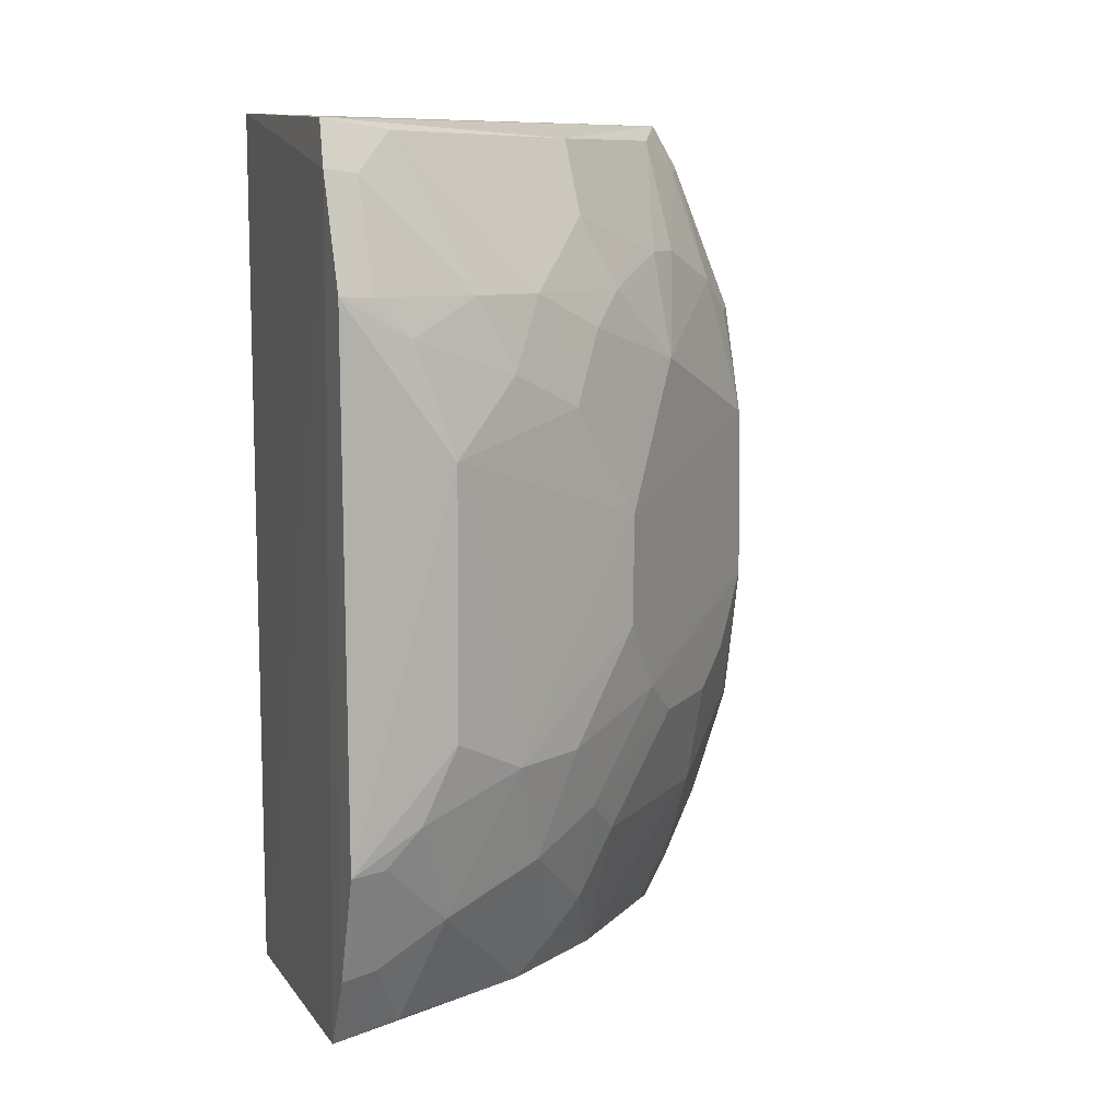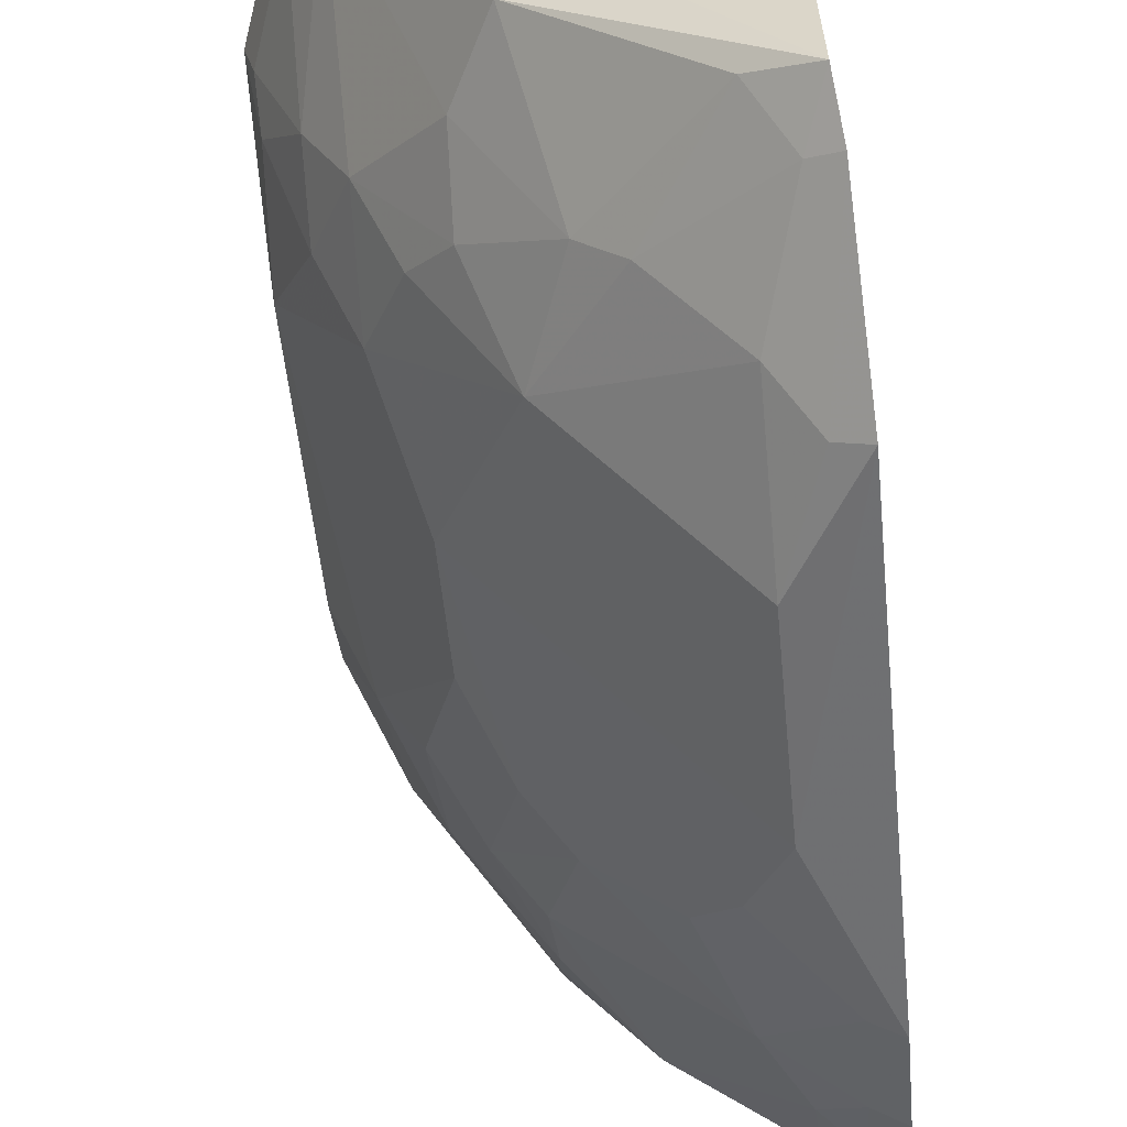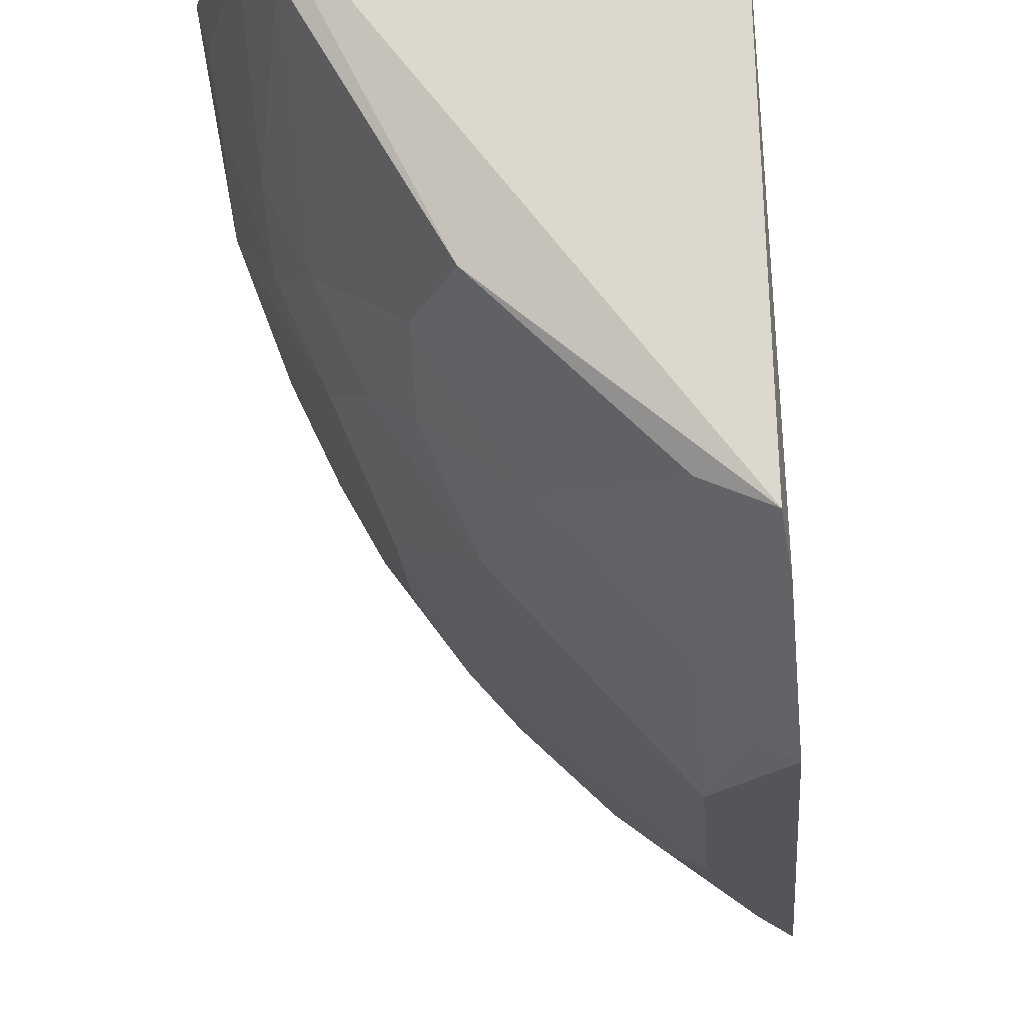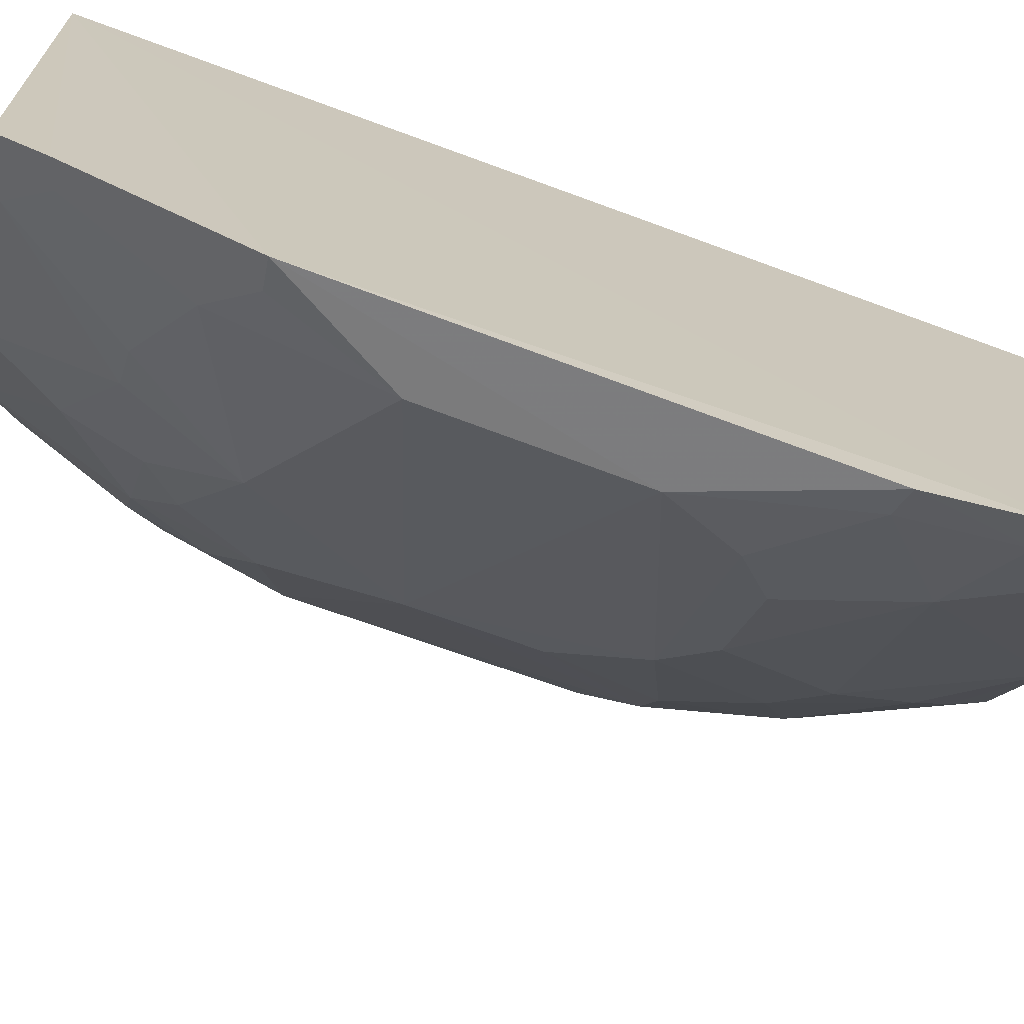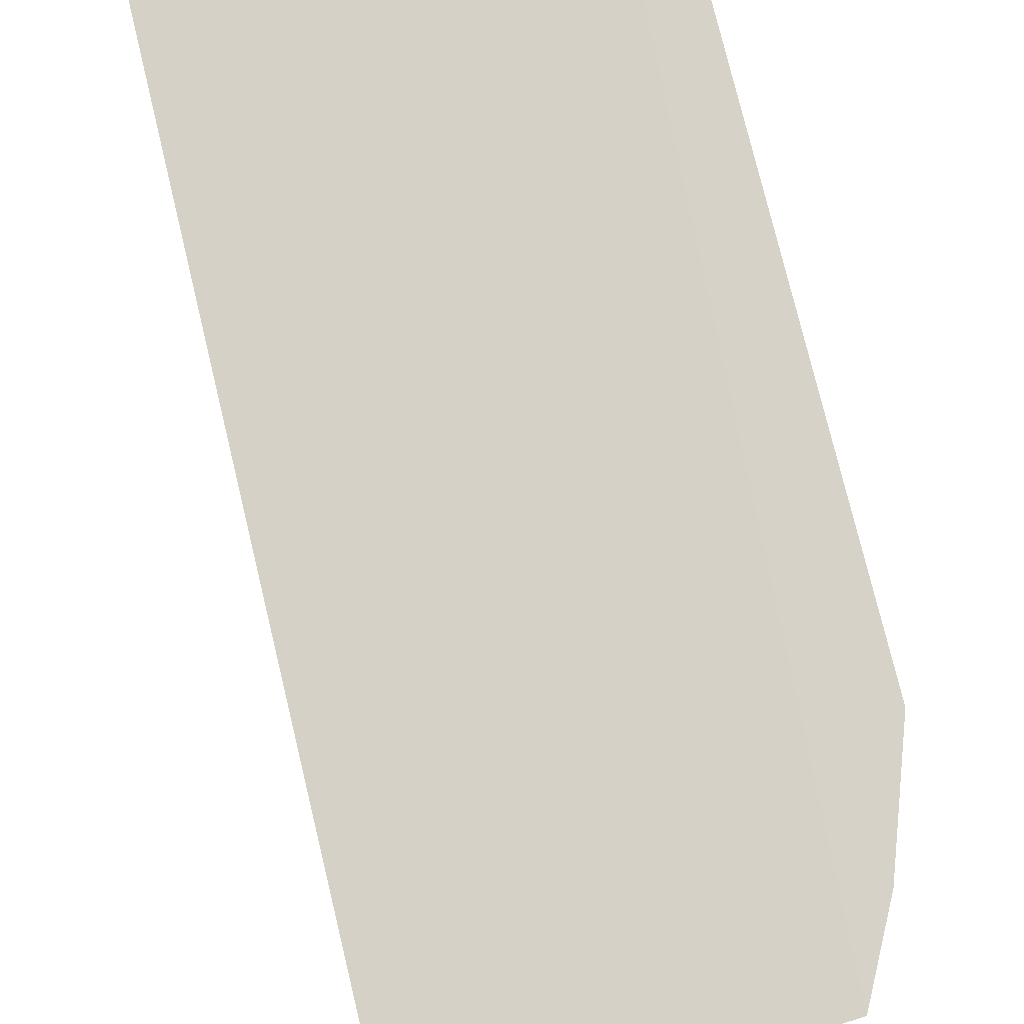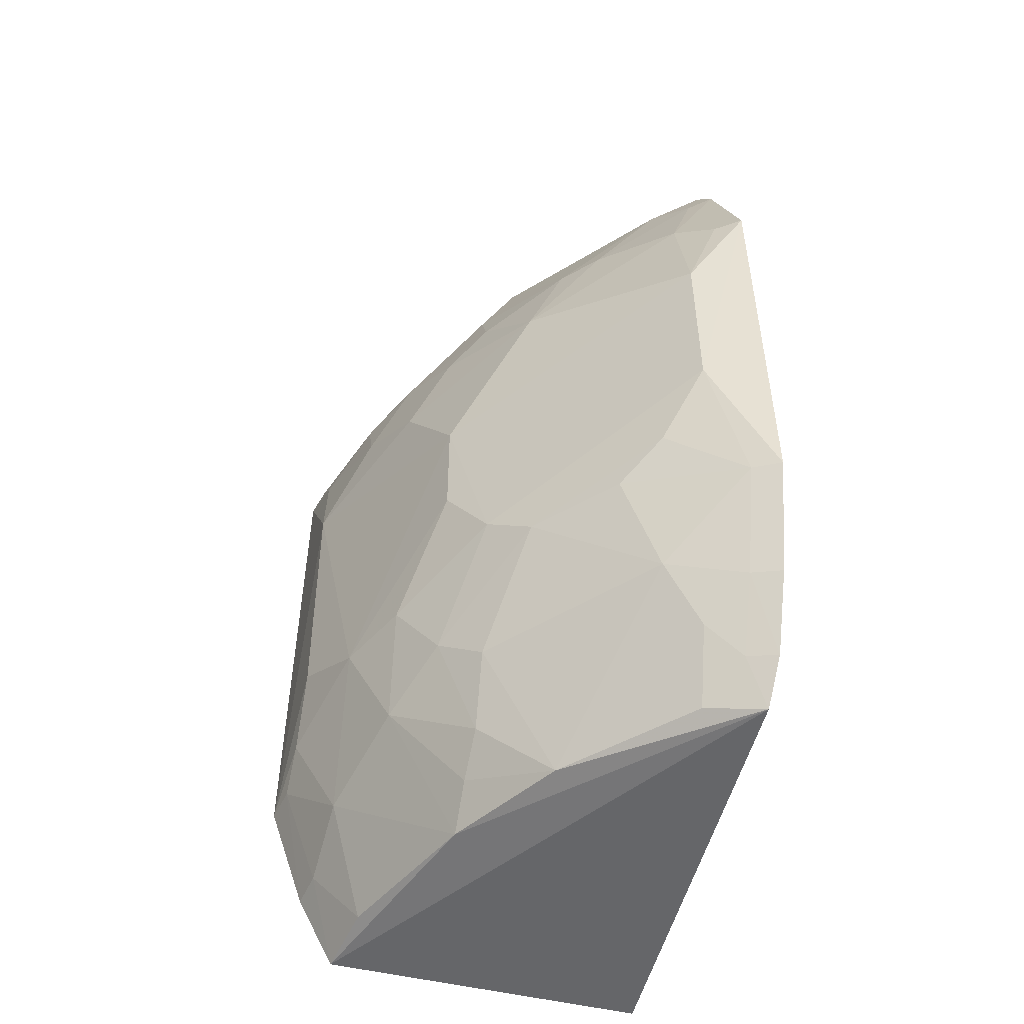
<metadata>
{"format":"obj","ext":"obj","renderer":"f3d","projection":"perspective","resolution":1024,"background":"white","views":[{"elev":9.8,"azim":69.2,"up":"+Y"},{"elev":-57.1,"azim":-174.2,"up":"+Z"},{"elev":-22.2,"azim":-175.4,"up":"+Z"},{"elev":-69.7,"azim":-110.3,"up":"+Z"},{"elev":78.3,"azim":-13.5,"up":"+Z"},{"elev":-50.2,"azim":167.8,"up":"+Y"}]}
</metadata>
<code>
v 0.3241 -0.1772 -0.2311
v 0.3535 -0.1049 -0.2313
v 0.3368 0.1413 -0.2302
v 0.2011 0.1638 -0.2348
v 0.194 -0.09037 -0.4502
v 0.2011 -0.1847 -0.2348
v 0.3387 -0.1482 -0.2311
v 0.3051 0.01158 -0.3589
v 0.1969 -0.1811 -0.4105
v 0.1938 -0.1344 -0.4352
v 0.3525 0.09877 -0.2306
v 0.304 -0.1033 -0.3428
v 0.1975 0.1606 -0.4114
v 0.1943 -0.1642 -0.4213
v 0.3182 0.09694 -0.3151
v 0.3496 0.04044 -0.2732
v 0.3326 -0.1314 -0.2728
v 0.2325 -0.1174 -0.4146
v 0.2185 0.03959 -0.4439
v 0.3278 0.1586 -0.2317
v 0.1935 0.08353 -0.4485
v 0.3327 0.09728 -0.2864
v 0.3194 0.05473 -0.33
v 0.3345 -0.07608 -0.3023
v 0.3501 -0.1041 -0.2452
v 0.3177 -0.1738 -0.2584
v 0.2046 -0.1318 -0.4294
v 0.2759 -0.0748 -0.3869
v 0.261 -0.1743 -0.3571
v 0.2185 -0.1458 -0.4136
v 0.2599 0.1094 -0.3855
v 0.1953 0.1437 -0.4226
v 0.2188 -0.03117 -0.4448
v 0.3336 0.1396 -0.2434
v 0.3476 0.0836 -0.2581
v 0.3331 0.06882 -0.3009
v 0.3051 -0.03214 -0.3584
v 0.3179 -0.1172 -0.3144
v 0.3355 -0.1466 -0.245
v 0.3493 -0.08999 -0.2589
v 0.2044 -0.08881 -0.4441
v 0.2901 -0.1747 -0.3154
v 0.2888 -0.1178 -0.3566
v 0.2051 -0.1613 -0.4155
v 0.2174 -0.1742 -0.3995
v 0.2897 0.09654 -0.3578
v 0.2737 0.1535 -0.3422
v 0.2179 0.09619 -0.4285
v 0.2178 0.154 -0.3999
v 0.2472 -0.0745 -0.4151
v 0.3487 0.09804 -0.244
v 0.3203 0.1547 -0.2586
v 0.3195 -0.0754 -0.3298
v 0.2908 -0.06074 -0.3729
v 0.3489 -0.06118 -0.2729
v 0.2882 -0.1453 -0.3428
v 0.3043 0.0829 -0.3439
v 0.2752 0.0684 -0.3867
v 0.2887 0.1245 -0.3426
v 0.2042 0.08189 -0.4427
v 0.2049 0.1402 -0.4176
v 0.2456 0.1096 -0.3994
v 0.2331 -0.06022 -0.4297
v 0.2896 -0.16 -0.3295
f 6 1 3
f 6 3 4
f 7 3 1
f 9 1 6
f 11 7 2
f 11 3 7
f 14 9 6
f 14 6 4
f 14 4 10
f 16 11 2
f 20 13 4
f 20 4 3
f 21 10 4
f 21 5 10
f 23 16 8
f 24 8 16
f 25 2 7
f 27 10 5
f 27 14 10
f 30 27 18
f 30 18 29
f 32 21 4
f 32 4 13
f 33 21 19
f 33 5 21
f 33 19 8
f 34 3 11
f 34 20 3
f 35 11 16
f 36 16 23
f 36 35 16
f 36 22 35
f 36 23 15
f 36 15 22
f 37 8 24
f 38 24 17
f 39 25 7
f 39 17 25
f 39 26 17
f 39 7 1
f 39 1 26
f 40 25 17
f 40 17 24
f 40 2 25
f 41 27 5
f 41 18 27
f 41 5 33
f 42 26 1
f 42 1 9
f 42 9 29
f 42 38 17
f 42 17 26
f 43 28 12
f 43 29 18
f 43 18 28
f 44 9 14
f 44 14 27
f 44 27 30
f 45 30 29
f 45 29 9
f 45 44 30
f 45 9 44
f 47 13 20
f 49 47 31
f 49 13 47
f 50 28 18
f 50 18 41
f 51 34 11
f 51 22 34
f 51 35 22
f 51 11 35
f 52 34 22
f 52 22 15
f 52 47 20
f 52 20 34
f 53 37 24
f 53 38 12
f 53 24 38
f 54 33 8
f 54 8 37
f 54 37 53
f 54 53 12
f 54 12 28
f 55 40 24
f 55 24 16
f 55 16 2
f 55 2 40
f 56 43 12
f 56 12 38
f 56 29 43
f 57 46 15
f 57 15 23
f 58 8 19
f 58 31 46
f 58 19 48
f 58 46 57
f 58 57 23
f 58 23 8
f 59 46 31
f 59 31 47
f 59 15 46
f 59 52 15
f 59 47 52
f 60 48 19
f 60 19 21
f 60 21 32
f 60 32 48
f 61 32 13
f 61 13 49
f 61 48 32
f 62 49 31
f 62 61 49
f 62 48 61
f 62 58 48
f 62 31 58
f 63 50 41
f 63 41 33
f 63 33 54
f 63 54 28
f 63 28 50
f 64 56 38
f 64 38 42
f 64 42 29
f 64 29 56

</code>
